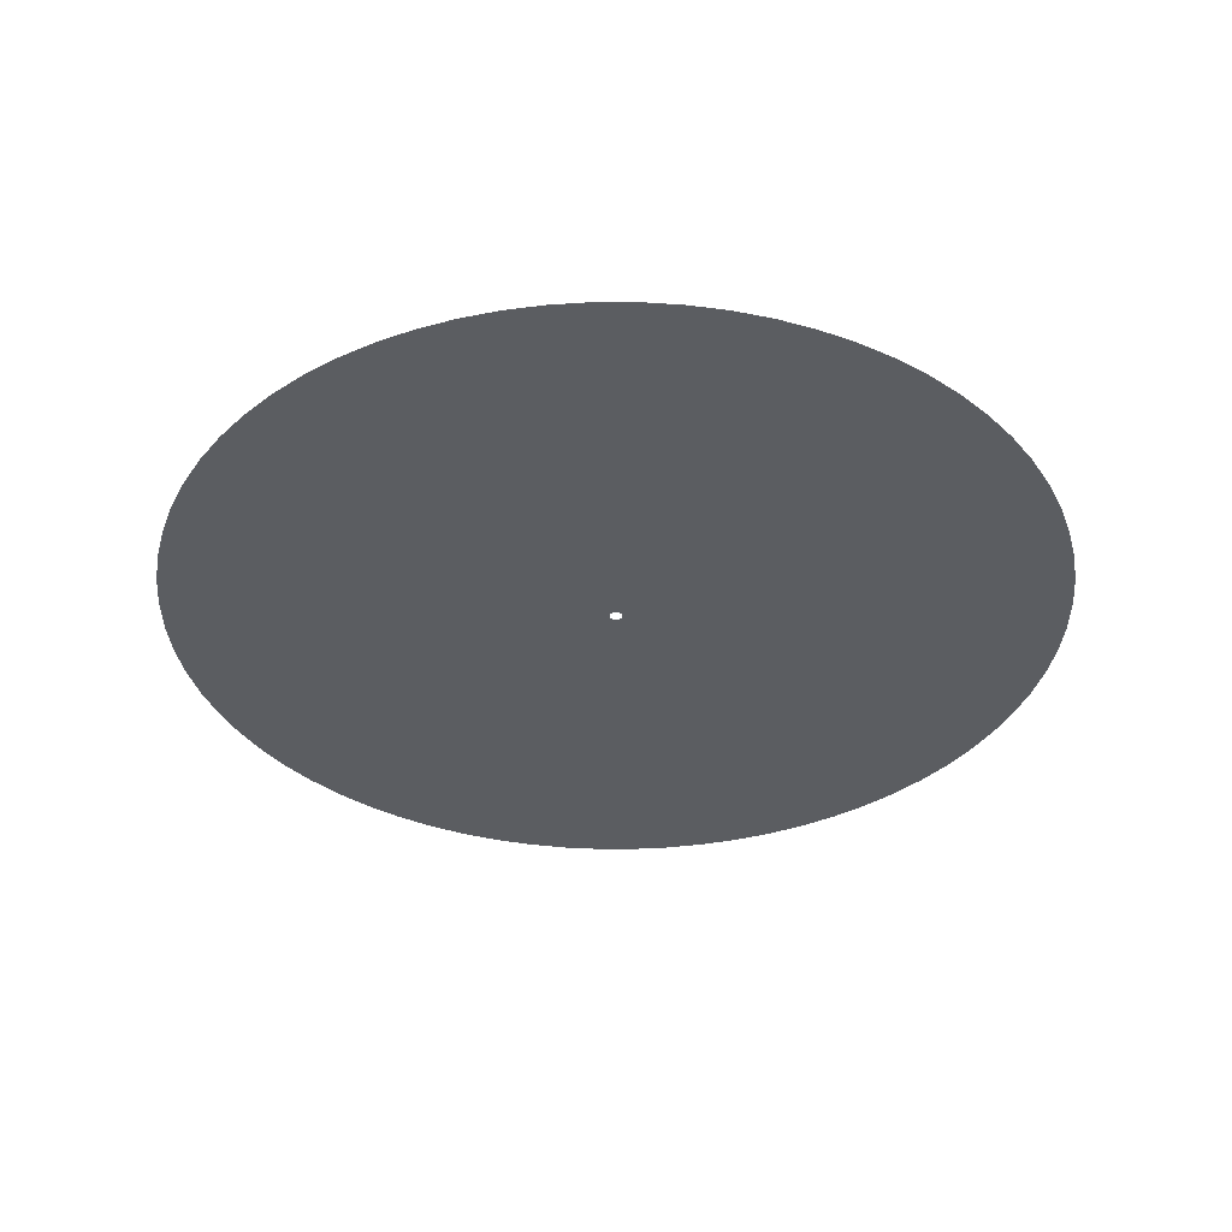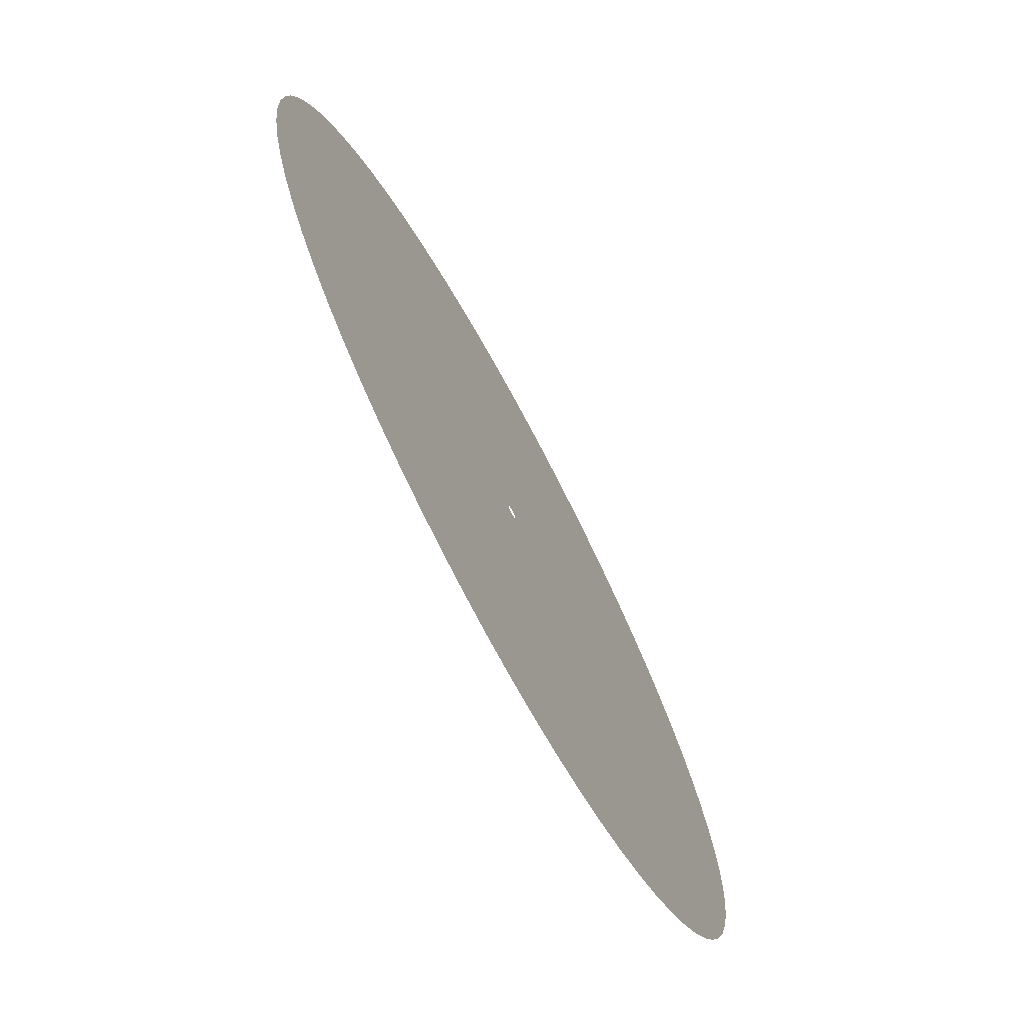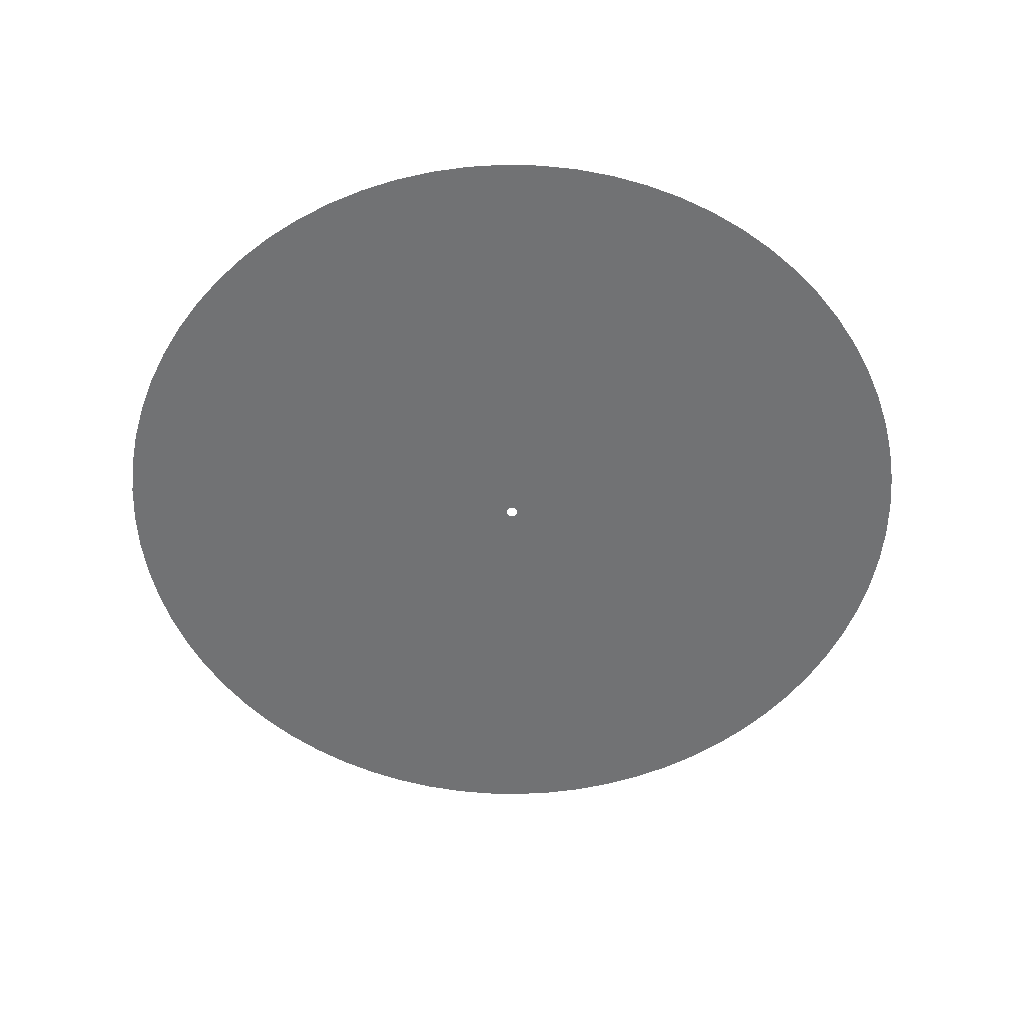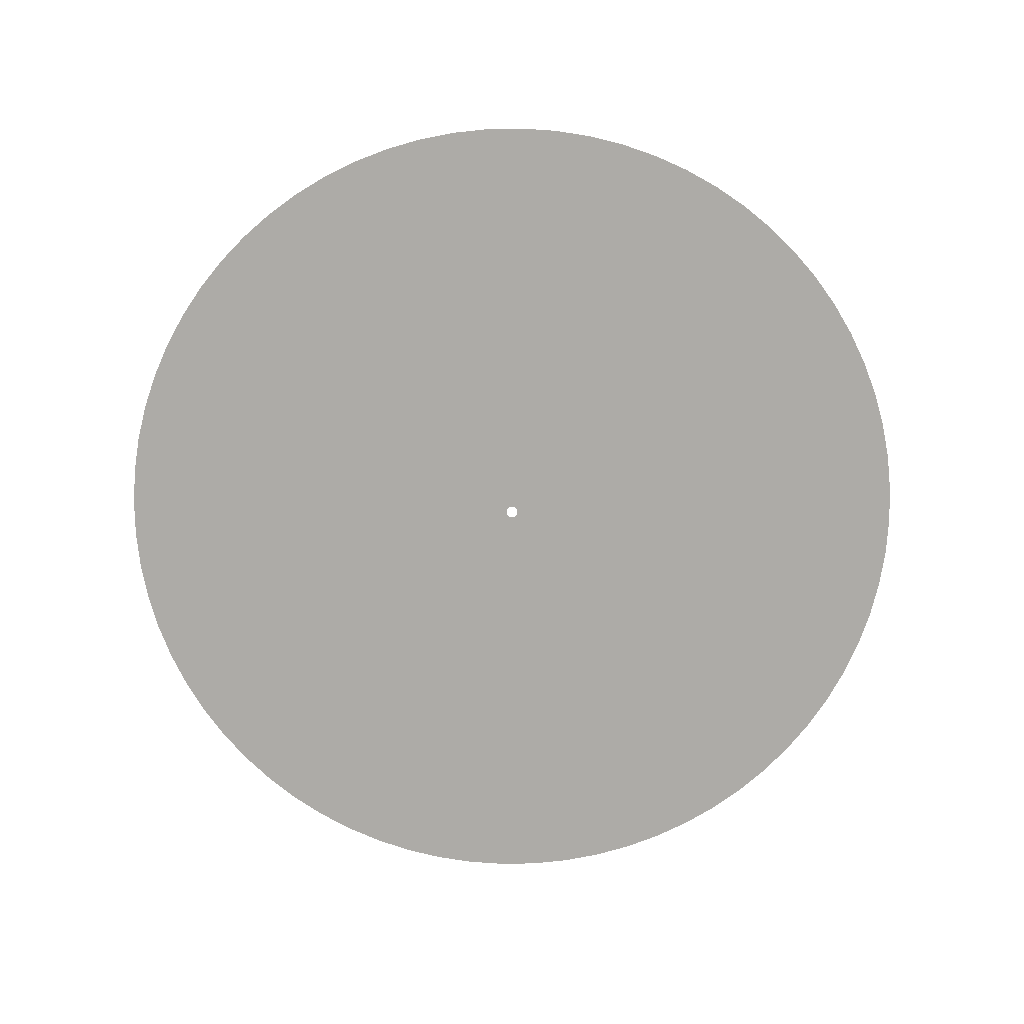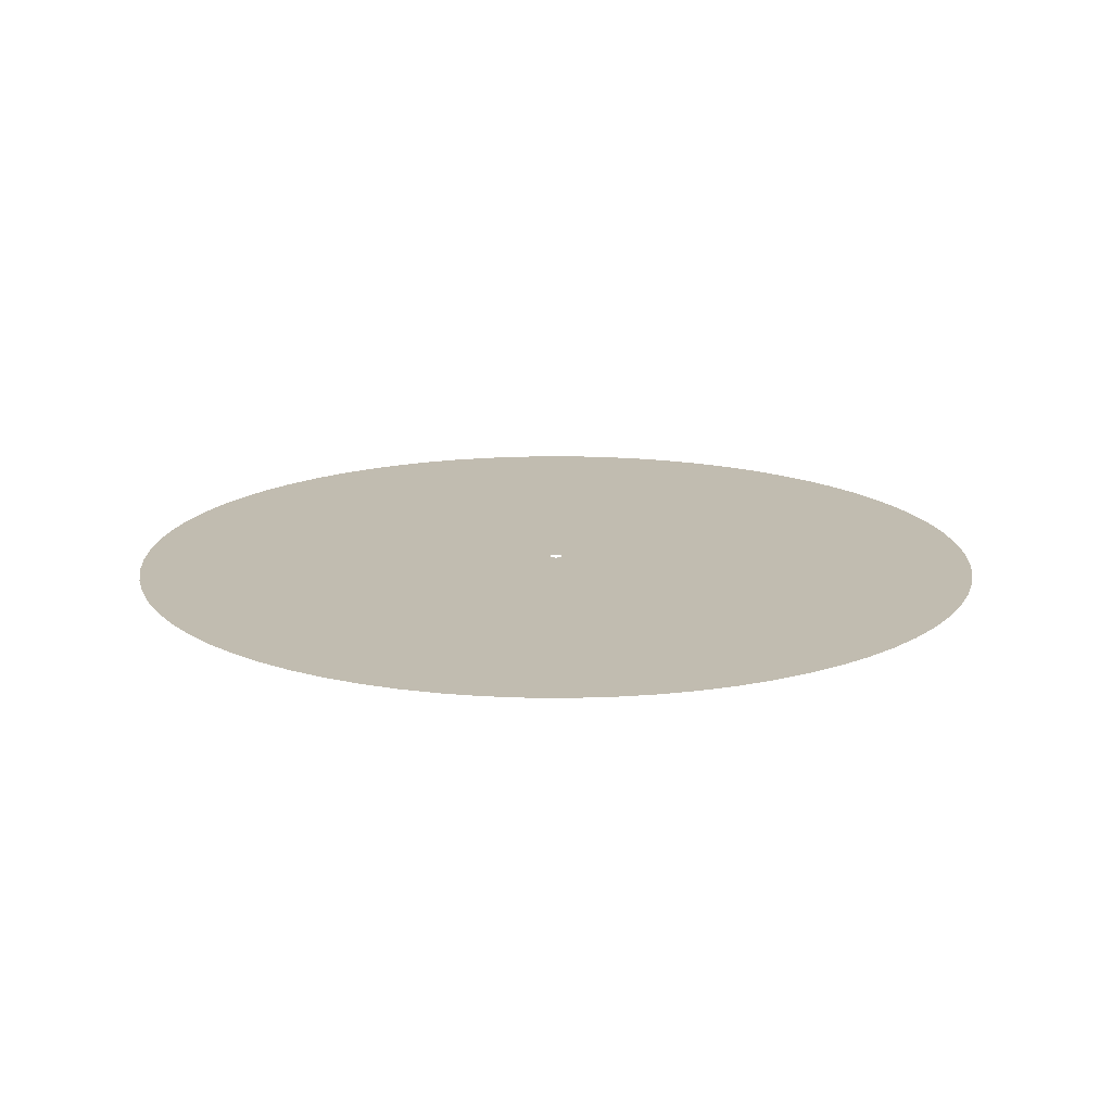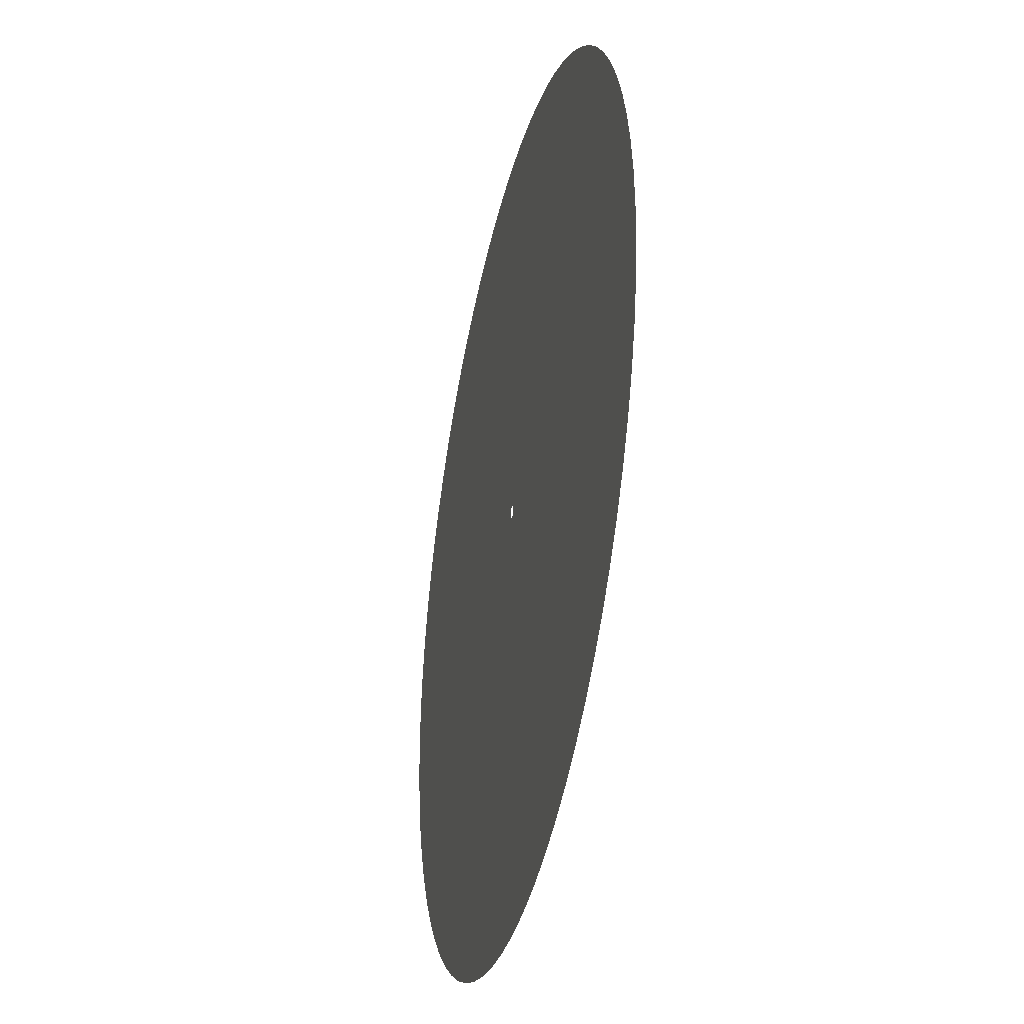
<metadata>
{"format":"obj","ext":"obj","renderer":"f3d","projection":"perspective","resolution":1024,"background":"white","views":[{"elev":-36.1,"azim":17.5,"up":"+Z"},{"elev":-72.7,"azim":118.3,"up":"+Y"},{"elev":-55.5,"azim":171.1,"up":"+Z"},{"elev":-76.4,"azim":-6.5,"up":"+Z"},{"elev":16.6,"azim":8.4,"up":"+Z"},{"elev":-35.5,"azim":76.9,"up":"+Y"}]}
</metadata>
<code>
v -207.7 -2.543e-14 176.2
v -206.9 -18.1 176.2
v -204.5 -36.06 176.2
v -200.6 -53.74 176.2
v -195.1 -71.02 176.2
v -188.2 -87.76 176.2
v -179.8 -103.8 176.2
v -170.1 -119.1 176.2
v -159.1 -133.5 176.2
v -146.8 -146.8 176.2
v -133.5 -159.1 176.2
v -119.1 -170.1 176.2
v -103.8 -179.8 176.2
v -87.76 -188.2 176.2
v -71.02 -195.1 176.2
v -53.74 -200.6 176.2
v -36.06 -204.5 176.2
v -18.1 -206.9 176.2
v 1.271e-14 -207.7 176.2
v 18.1 -206.9 176.2
v 36.06 -204.5 176.2
v 53.74 -200.6 176.2
v 71.02 -195.1 176.2
v 87.76 -188.2 176.2
v 103.8 -179.8 176.2
v 119.1 -170.1 176.2
v 133.5 -159.1 176.2
v 146.8 -146.8 176.2
v 159.1 -133.5 176.2
v 170.1 -119.1 176.2
v 179.8 -103.8 176.2
v 188.2 -87.76 176.2
v 195.1 -71.02 176.2
v 200.6 -53.74 176.2
v 204.5 -36.06 176.2
v 206.9 -18.1 176.2
v 207.7 0 176.2
v 206.9 18.1 176.2
v 204.5 36.06 176.2
v 200.6 53.74 176.2
v 195.1 71.02 176.2
v 188.2 87.76 176.2
v 179.8 103.8 176.2
v 170.1 119.1 176.2
v 159.1 133.5 176.2
v 146.8 146.8 176.2
v 133.5 159.1 176.2
v 119.1 170.1 176.2
v 103.8 179.8 176.2
v 87.76 188.2 176.2
v 71.02 195.1 176.2
v 53.74 200.6 176.2
v 36.06 204.5 176.2
v 18.1 206.9 176.2
v 1.271e-14 207.7 176.2
v -18.1 206.9 176.2
v -36.06 204.5 176.2
v -53.74 200.6 176.2
v -71.02 195.1 176.2
v -87.76 188.2 176.2
v -103.8 179.8 176.2
v -119.1 170.1 176.2
v -133.5 159.1 176.2
v -146.8 146.8 176.2
v -159.1 133.5 176.2
v -170.1 119.1 176.2
v -179.8 103.8 176.2
v -188.2 87.76 176.2
v -195.1 71.02 176.2
v -200.6 53.74 176.2
v -204.5 36.06 176.2
v -206.9 18.1 176.2
v -2.9 -3.551e-16 176.2
v -2.889 -0.2528 176.2
v -2.856 -0.5036 176.2
v -2.801 -0.7506 176.2
v -2.725 -0.9919 176.2
v -2.628 -1.226 176.2
v -2.511 -1.45 176.2
v -2.376 -1.663 176.2
v -2.222 -1.864 176.2
v -2.051 -2.051 176.2
v -1.864 -2.222 176.2
v -1.663 -2.376 176.2
v -1.45 -2.511 176.2
v -1.226 -2.628 176.2
v -0.9919 -2.725 176.2
v -0.7506 -2.801 176.2
v -0.5036 -2.856 176.2
v -0.2528 -2.889 176.2
v 1.776e-16 -2.9 176.2
v 0.2528 -2.889 176.2
v 0.5036 -2.856 176.2
v 0.7506 -2.801 176.2
v 0.9919 -2.725 176.2
v 1.226 -2.628 176.2
v 1.45 -2.511 176.2
v 1.663 -2.376 176.2
v 1.864 -2.222 176.2
v 2.051 -2.051 176.2
v 2.222 -1.864 176.2
v 2.376 -1.663 176.2
v 2.511 -1.45 176.2
v 2.628 -1.226 176.2
v 2.725 -0.9919 176.2
v 2.801 -0.7506 176.2
v 2.856 -0.5036 176.2
v 2.889 -0.2528 176.2
v 2.9 0 176.2
v 2.889 0.2528 176.2
v 2.856 0.5036 176.2
v 2.801 0.7506 176.2
v 2.725 0.9919 176.2
v 2.628 1.226 176.2
v 2.511 1.45 176.2
v 2.376 1.663 176.2
v 2.222 1.864 176.2
v 2.051 2.051 176.2
v 1.864 2.222 176.2
v 1.663 2.376 176.2
v 1.45 2.511 176.2
v 1.226 2.628 176.2
v 0.9919 2.725 176.2
v 0.7506 2.801 176.2
v 0.5036 2.856 176.2
v 0.2528 2.889 176.2
v 1.776e-16 2.9 176.2
v -0.2528 2.889 176.2
v -0.5036 2.856 176.2
v -0.7506 2.801 176.2
v -0.9919 2.725 176.2
v -1.226 2.628 176.2
v -1.45 2.511 176.2
v -1.663 2.376 176.2
v -1.864 2.222 176.2
v -2.051 2.051 176.2
v -2.222 1.864 176.2
v -2.376 1.663 176.2
v -2.511 1.45 176.2
v -2.628 1.226 176.2
v -2.725 0.9919 176.2
v -2.801 0.7506 176.2
v -2.856 0.5036 176.2
v -2.889 0.2528 176.2
f 1 2 74 73
f 2 3 75 74
f 3 4 76 75
f 4 5 77 76
f 5 6 78 77
f 6 7 79 78
f 7 8 80 79
f 8 9 81 80
f 9 10 82 81
f 10 11 83 82
f 11 12 84 83
f 12 13 85 84
f 13 14 86 85
f 14 15 87 86
f 15 16 88 87
f 16 17 89 88
f 17 18 90 89
f 18 19 91 90
f 19 20 92 91
f 20 21 93 92
f 21 22 94 93
f 22 23 95 94
f 23 24 96 95
f 24 25 97 96
f 25 26 98 97
f 26 27 99 98
f 27 28 100 99
f 28 29 101 100
f 29 30 102 101
f 30 31 103 102
f 31 32 104 103
f 32 33 105 104
f 33 34 106 105
f 34 35 107 106
f 35 36 108 107
f 36 37 109 108
f 37 38 110 109
f 38 39 111 110
f 39 40 112 111
f 40 41 113 112
f 41 42 114 113
f 42 43 115 114
f 43 44 116 115
f 44 45 117 116
f 45 46 118 117
f 46 47 119 118
f 47 48 120 119
f 48 49 121 120
f 49 50 122 121
f 50 51 123 122
f 51 52 124 123
f 52 53 125 124
f 53 54 126 125
f 54 55 127 126
f 55 56 128 127
f 56 57 129 128
f 57 58 130 129
f 58 59 131 130
f 59 60 132 131
f 60 61 133 132
f 61 62 134 133
f 62 63 135 134
f 63 64 136 135
f 64 65 137 136
f 65 66 138 137
f 66 67 139 138
f 67 68 140 139
f 68 69 141 140
f 69 70 142 141
f 70 71 143 142
f 71 72 144 143
f 72 1 73 144

</code>
